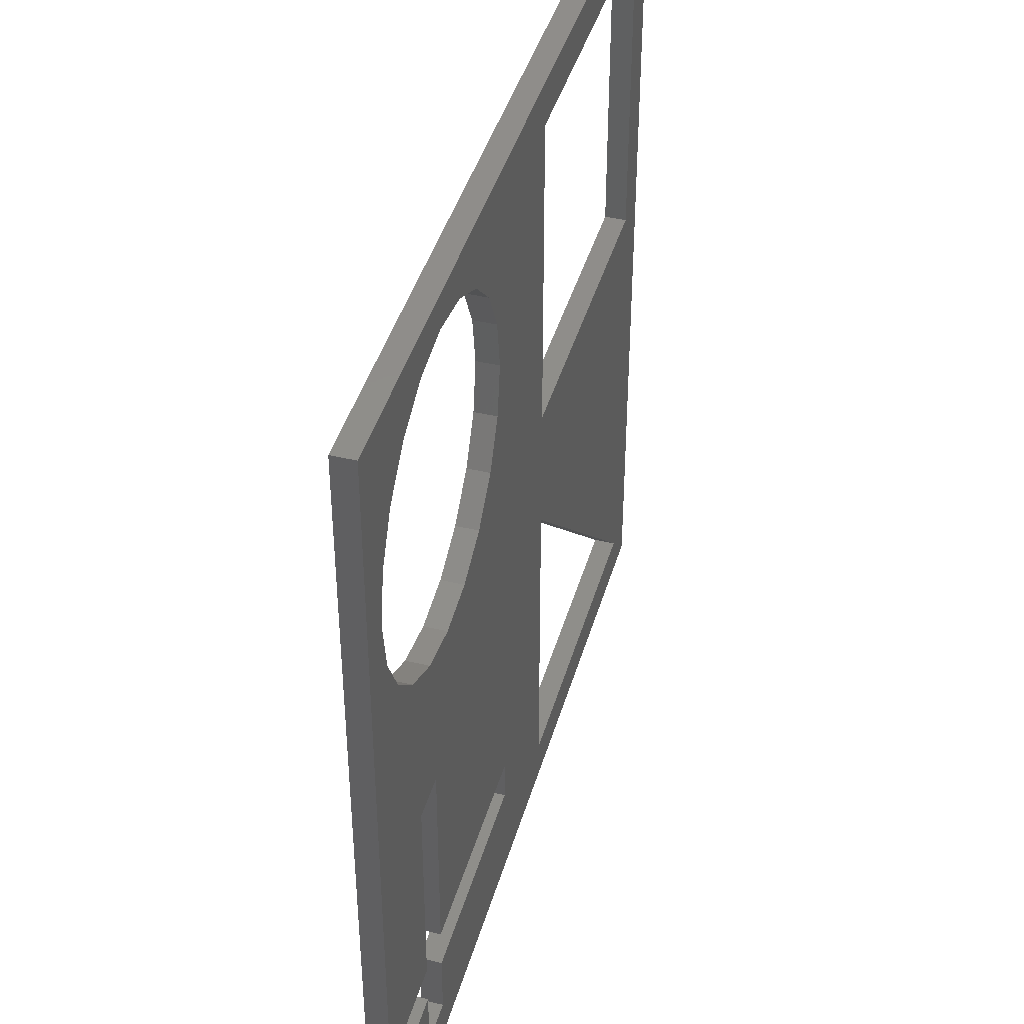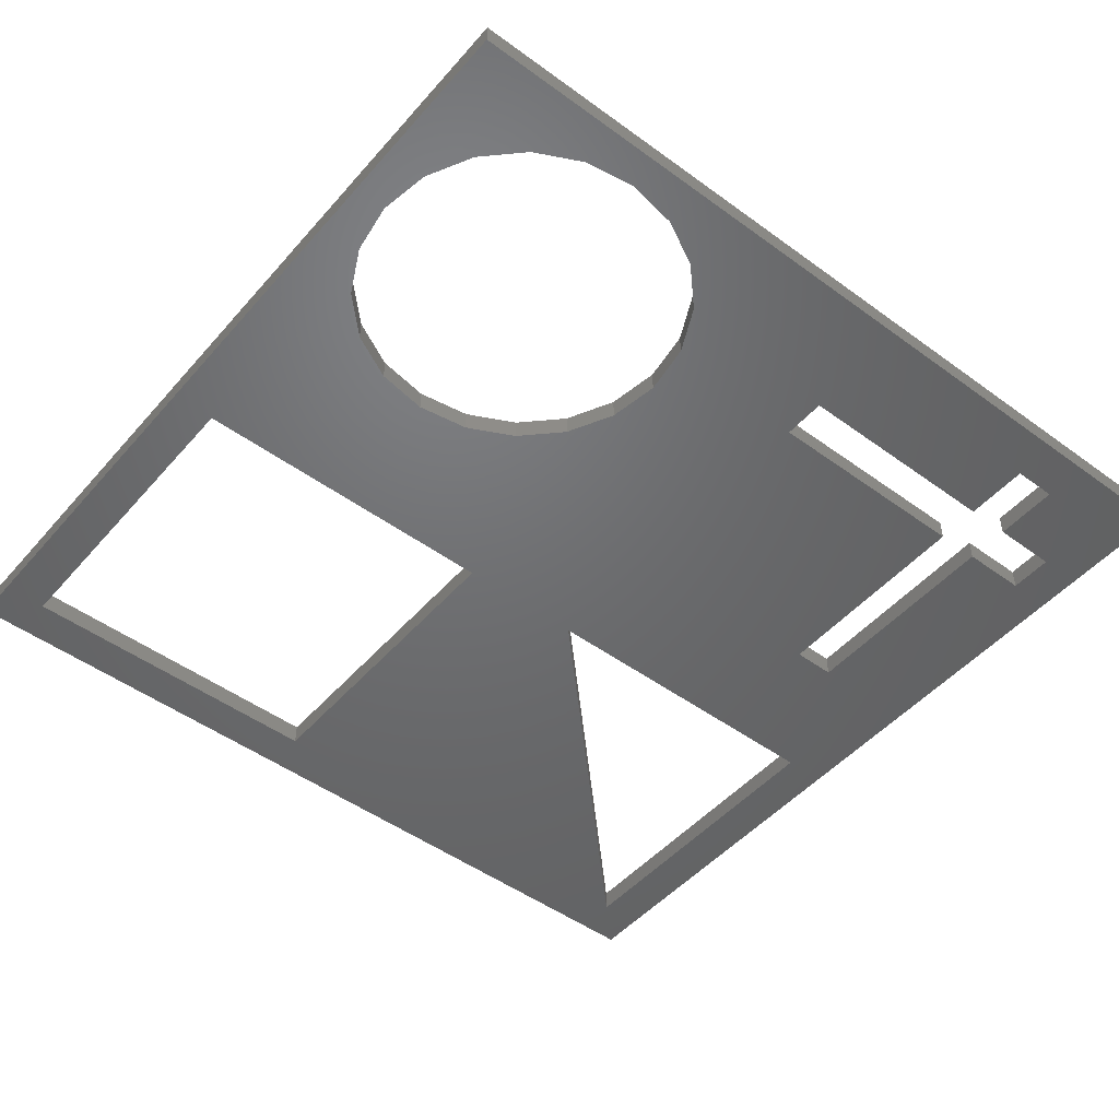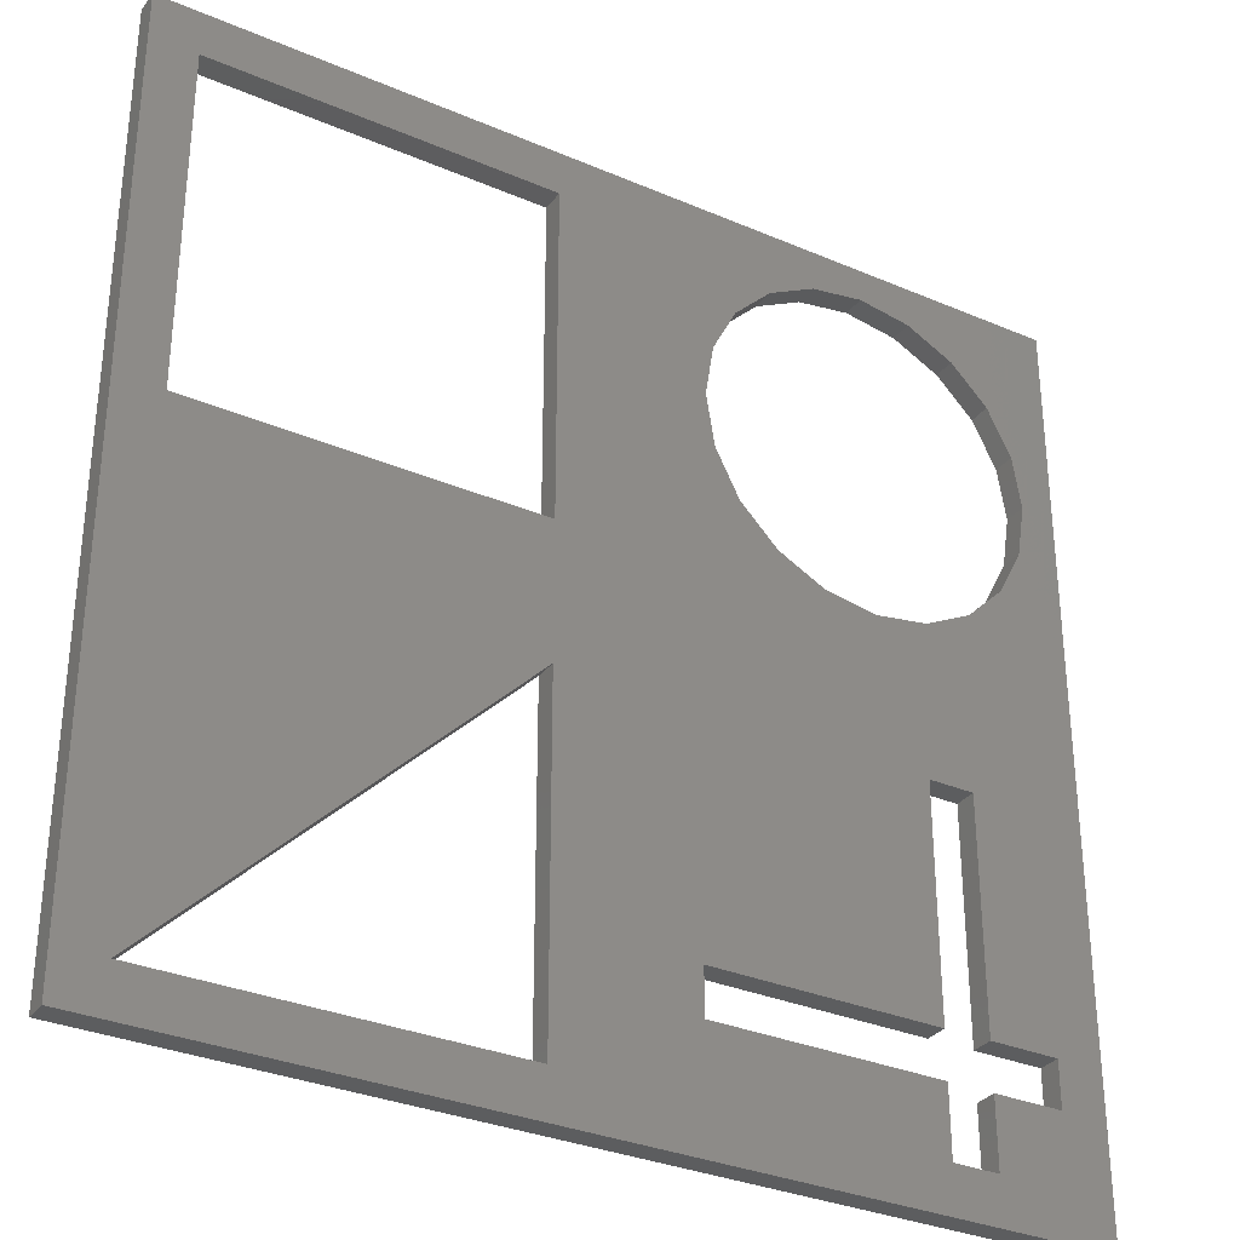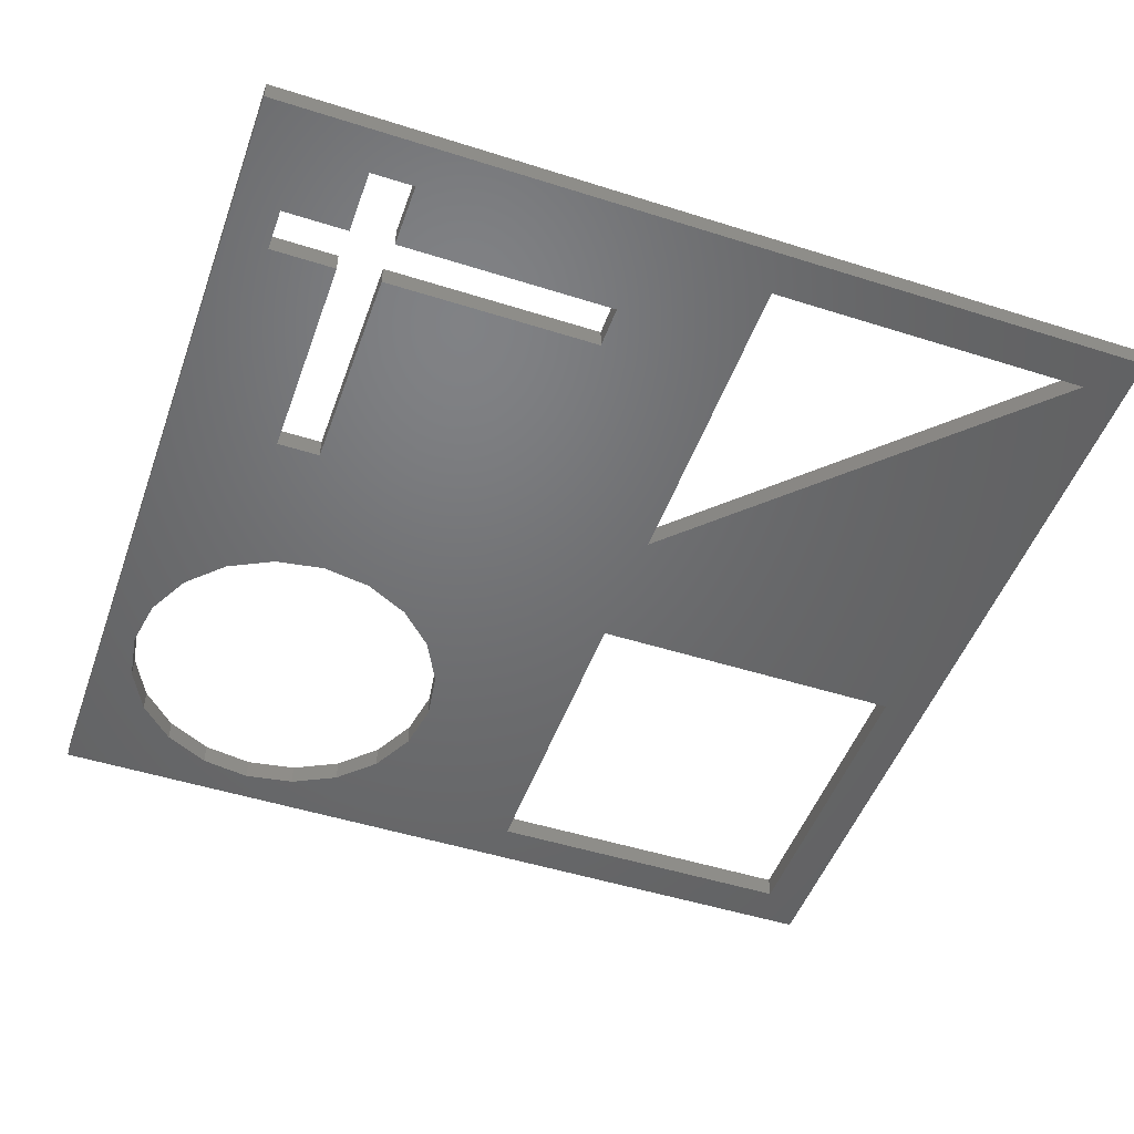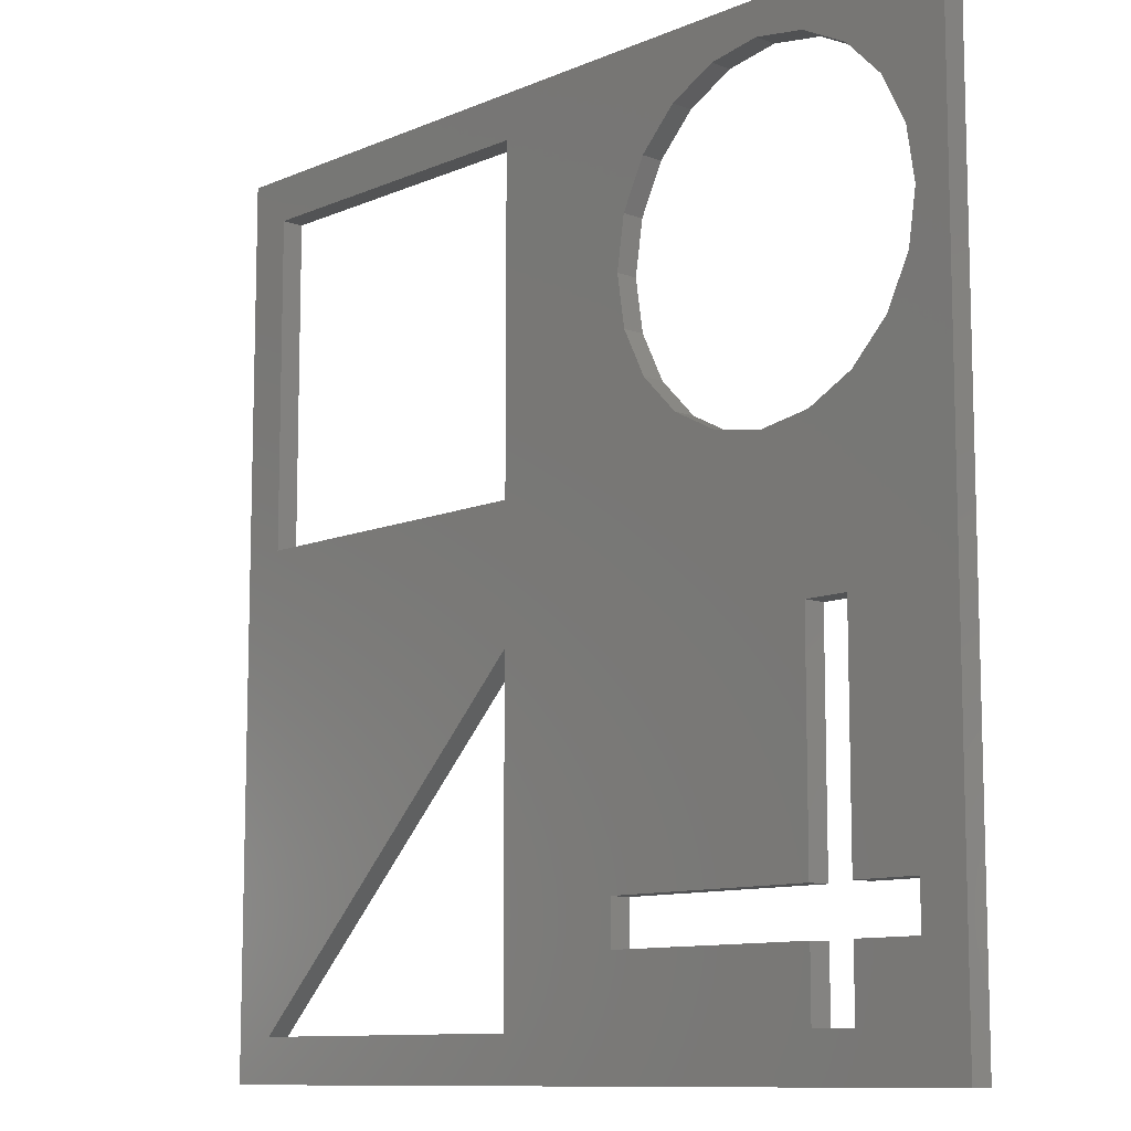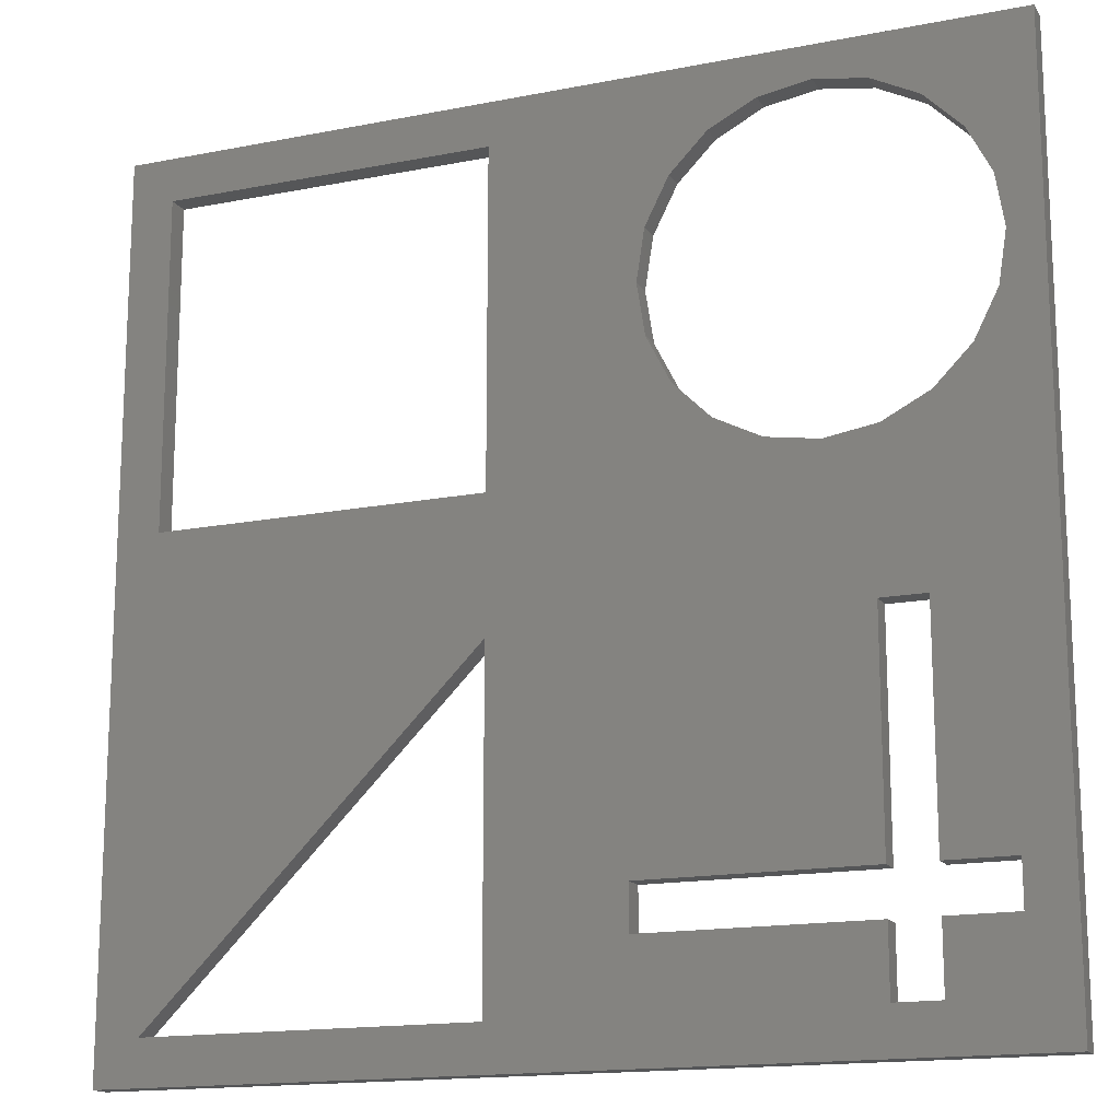
<metadata>
{"format":"stl","ext":"stl","renderer":"f3d","projection":"perspective","resolution":1024,"background":"white","views":[{"elev":42.5,"azim":-74.2,"up":"+Y"},{"elev":-48.7,"azim":-129.1,"up":"+Z"},{"elev":-32.1,"azim":149.0,"up":"+Y"},{"elev":-49.2,"azim":-19.4,"up":"+Z"},{"elev":-10.3,"azim":-132.8,"up":"+Y"},{"elev":-15.8,"azim":-157.6,"up":"+Y"}]}
</metadata>
<code>
# stl→obj: 86 verts, 184 faces
v 17 5 0
v 17 7 1
v 17 7 0
v 17 5 1
v 2 5 1
v 2 7 0
v 2 7 1
v 2 5 0
v 5 5 0
v 5 5 1
v 7 5 1
v 7 5 0
v 5 7 1
v 5 7 0
v 7 7 0
v 7 7 1
v 7 2 0
v 7 2 1
v 7 17 1
v 7 17 0
v 5 17 0
v 5 17 1
v 5 2 1
v 5 2 0
v 38 23 0
v 38 38 1
v 38 38 0
v 38 23 1
v 23 23 1
v 23 38 0
v 23 38 1
v 23 23 0
v 13.41 24.93 0
v 11.32 23.87 1
v 13.41 24.93 1
v 11.32 23.87 0
v 15.07 26.59 0
v 15.07 26.59 1
v 16.13 28.68 1
v 16.13 28.68 0
v 1.867 33.32 1
v 2.932 35.41 0
v 2.932 35.41 1
v 1.867 33.32 0
v 16.5 31 1
v 16.5 31 0
v 4.592 37.07 0
v 6.682 38.13 1
v 4.592 37.07 1
v 6.682 38.13 0
v 6.682 23.87 0
v 4.592 24.93 1
v 6.682 23.87 1
v 4.592 24.93 0
v 9 38.5 0
v 11.32 38.13 1
v 9 38.5 1
v 11.32 38.13 0
v 2.932 26.59 1
v 1.867 28.68 0
v 1.867 28.68 1
v 2.932 26.59 0
v 9 23.5 0
v 9 23.5 1
v 13.41 37.07 1
v 13.41 37.07 0
v 1.5 31 0
v 1.5 31 1
v 15.07 35.41 1
v 15.07 35.41 0
v 16.13 33.32 0
v 16.13 33.32 1
v 38 2 0
v 23 2 1
v 38 2 1
v 23 2 0
v 23 17 1
v 23 17 0
v 40 0 0
v 0 0 0
v 40 40 0
v 0 40 0
v 40 0 1
v 40 40 1
v 0 40 1
v 0 0 1
f 1 2 3
f 2 1 4
f 5 6 7
f 6 5 8
f 9 5 10
f 5 9 8
f 1 11 4
f 11 1 12
f 6 13 7
f 13 6 14
f 15 2 16
f 2 15 3
f 17 11 12
f 11 17 18
f 15 19 20
f 19 15 16
f 13 21 22
f 21 13 14
f 23 9 10
f 9 23 24
f 17 23 18
f 23 17 24
f 21 19 22
f 19 21 20
f 25 26 27
f 26 25 28
f 29 30 31
f 30 29 32
f 25 29 28
f 29 25 32
f 30 26 31
f 26 30 27
f 33 34 35
f 34 33 36
f 37 35 38
f 35 37 33
f 37 39 40
f 39 37 38
f 41 42 43
f 42 41 44
f 40 45 46
f 45 40 39
f 47 48 49
f 48 47 50
f 51 52 53
f 52 51 54
f 55 56 57
f 56 55 58
f 59 60 61
f 60 59 62
f 54 59 52
f 59 54 62
f 63 53 64
f 53 63 51
f 36 64 34
f 64 36 63
f 42 49 43
f 49 42 47
f 50 57 48
f 57 50 55
f 58 65 56
f 65 58 66
f 61 67 68
f 67 61 60
f 68 44 41
f 44 68 67
f 66 69 65
f 69 66 70
f 71 69 70
f 69 71 72
f 46 72 71
f 72 46 45
f 73 74 75
f 74 73 76
f 73 77 78
f 77 73 75
f 74 78 77
f 78 74 76
f 6 21 14
f 62 21 6
f 21 62 54
f 62 6 60
f 32 40 46
f 78 37 40
f 78 33 37
f 78 36 33
f 78 20 36
f 20 3 15
f 36 20 63
f 20 51 63
f 21 51 20
f 51 21 54
f 78 25 73
f 25 78 32
f 25 79 73
f 79 76 73
f 3 78 76
f 20 78 3
f 3 76 1
f 76 17 1
f 80 76 79
f 76 80 17
f 24 8 9
f 80 6 8
f 6 80 60
f 60 80 67
f 24 80 8
f 17 80 24
f 79 25 81
f 27 81 25
f 30 81 27
f 40 32 78
f 32 46 30
f 71 30 46
f 70 30 71
f 66 30 70
f 58 30 66
f 55 30 58
f 82 30 55
f 30 82 81
f 50 82 55
f 47 82 50
f 42 82 47
f 44 82 42
f 67 82 44
f 82 67 80
f 1 17 12
f 83 81 84
f 81 83 79
f 80 85 82
f 85 80 86
f 80 83 86
f 83 80 79
f 81 85 84
f 85 81 82
f 10 5 23
f 53 19 64
f 53 22 19
f 52 22 53
f 59 22 52
f 22 59 7
f 22 7 13
f 86 7 61
f 61 7 59
f 77 28 29
f 28 77 75
f 28 84 26
f 84 31 26
f 45 29 31
f 38 29 39
f 35 29 38
f 29 45 39
f 31 72 45
f 31 69 72
f 31 65 69
f 85 31 84
f 31 56 65
f 31 57 56
f 41 85 68
f 43 85 41
f 49 85 43
f 48 85 49
f 57 85 48
f 31 85 57
f 84 28 83
f 75 83 28
f 74 83 75
f 4 74 2
f 18 4 11
f 4 18 74
f 86 74 18
f 86 18 23
f 86 61 68
f 86 68 85
f 74 86 83
f 5 86 23
f 7 86 5
f 29 35 77
f 77 2 74
f 34 77 35
f 19 77 34
f 19 34 64
f 77 19 2
f 2 19 16

</code>
